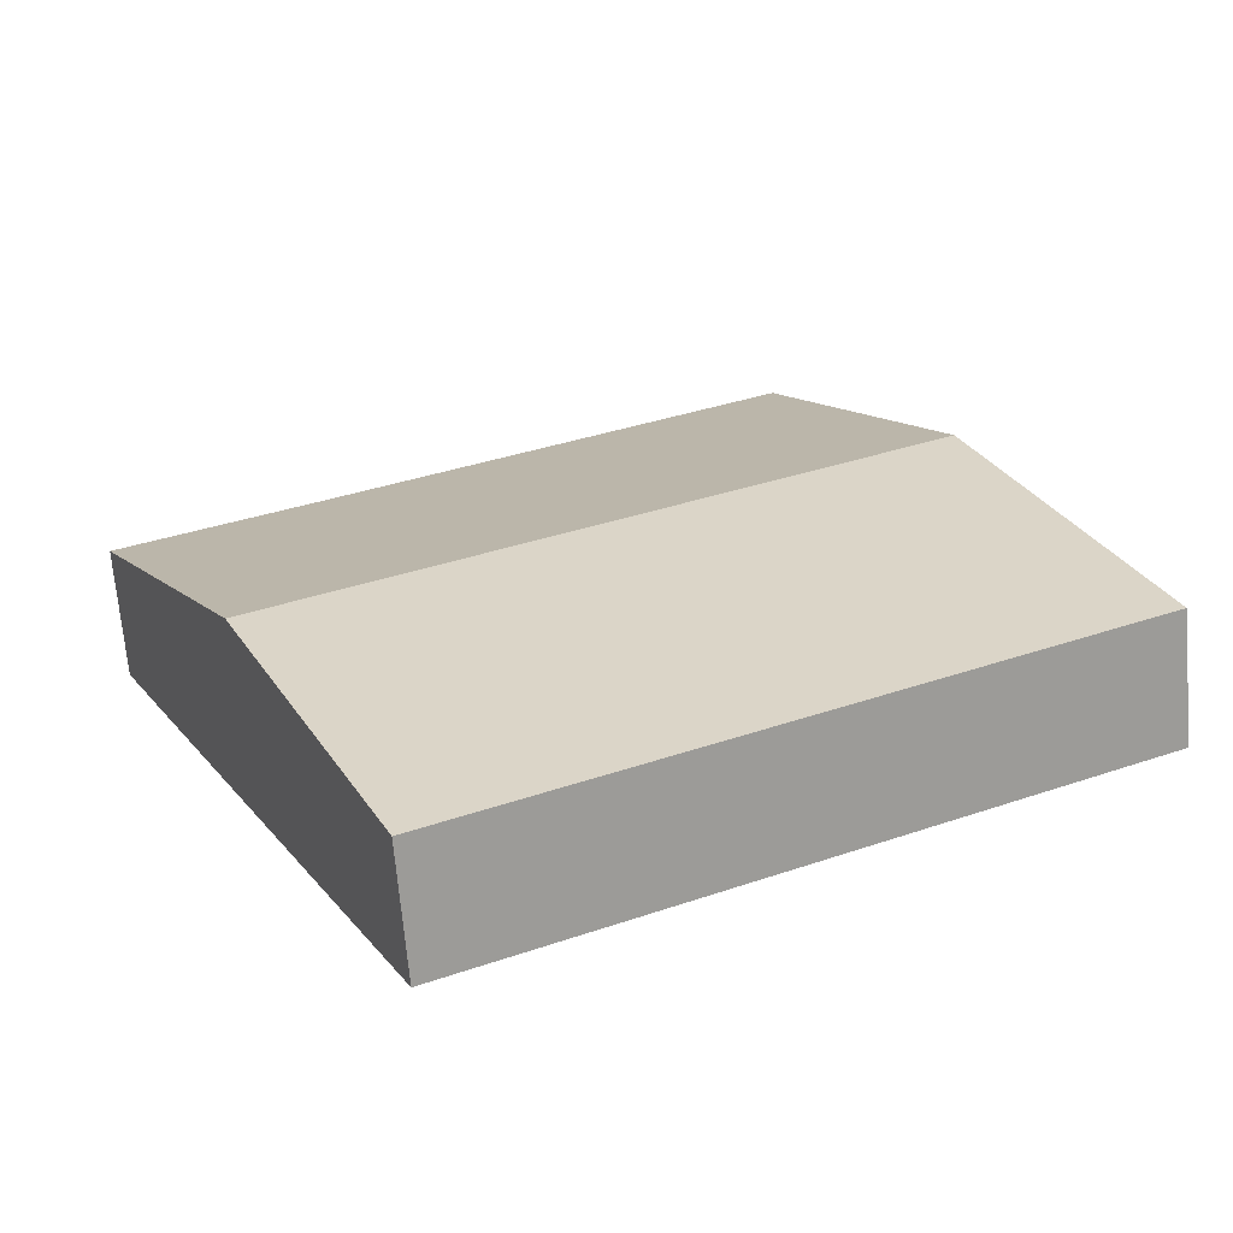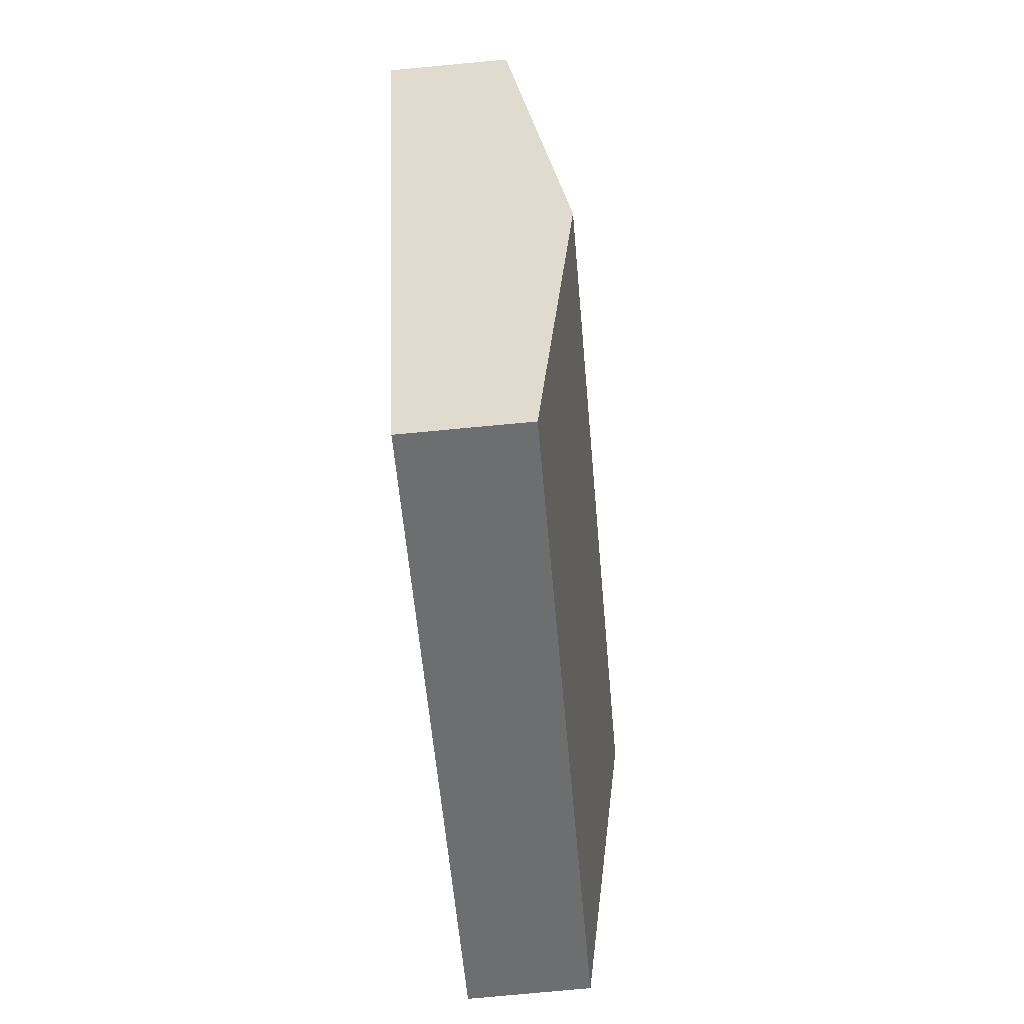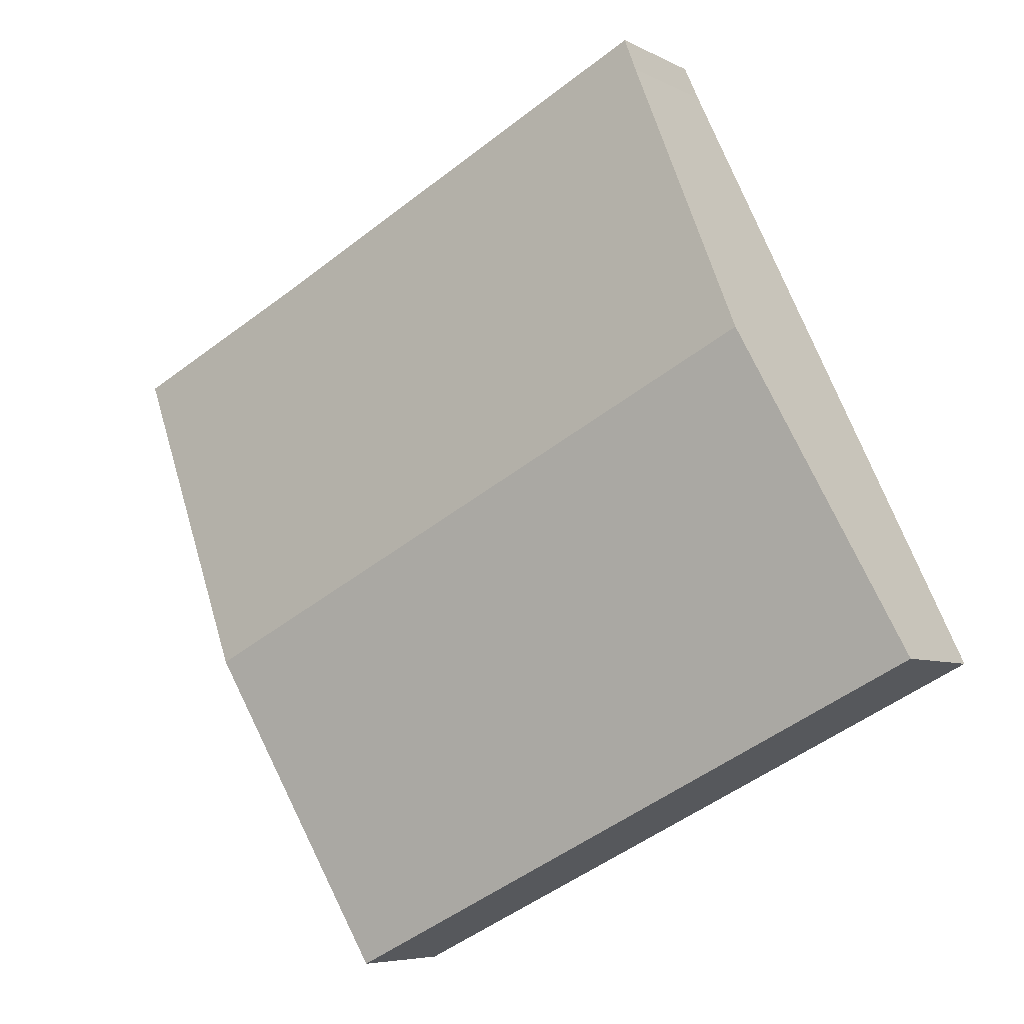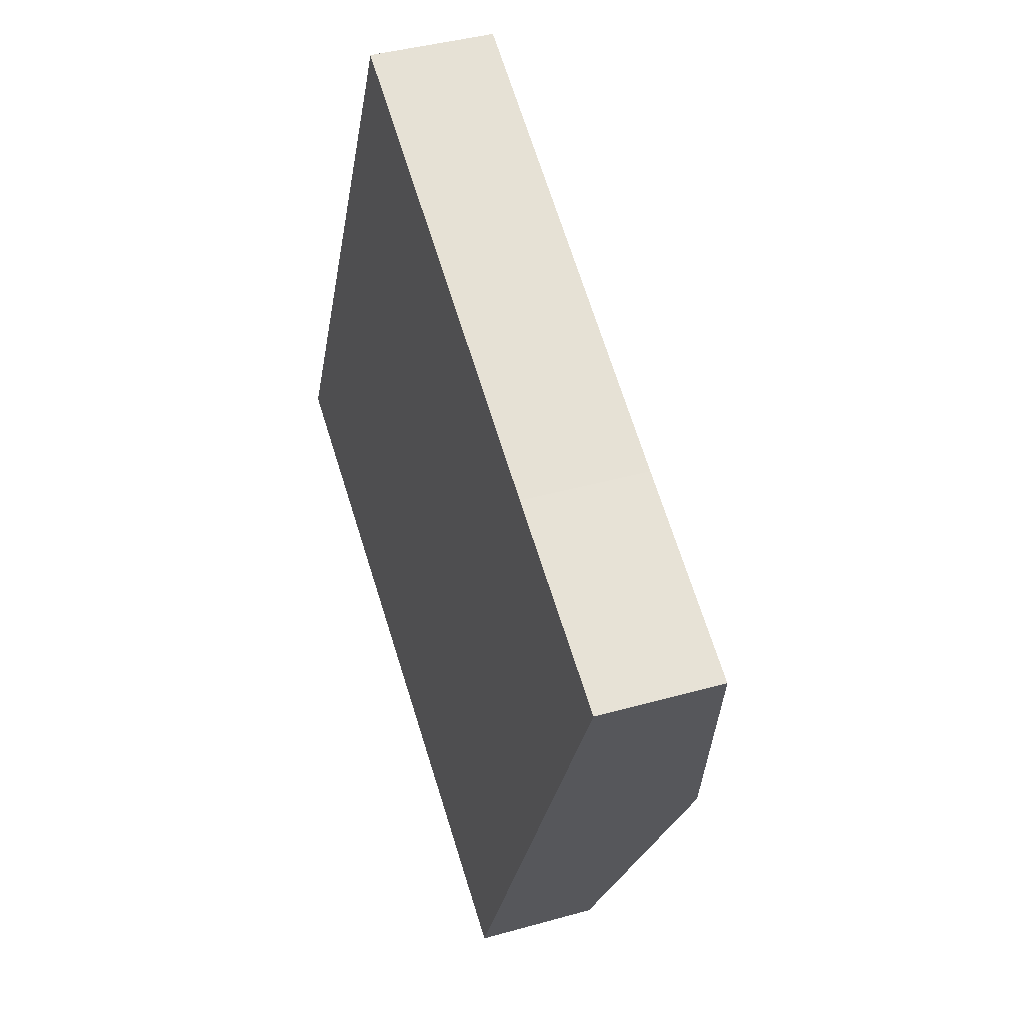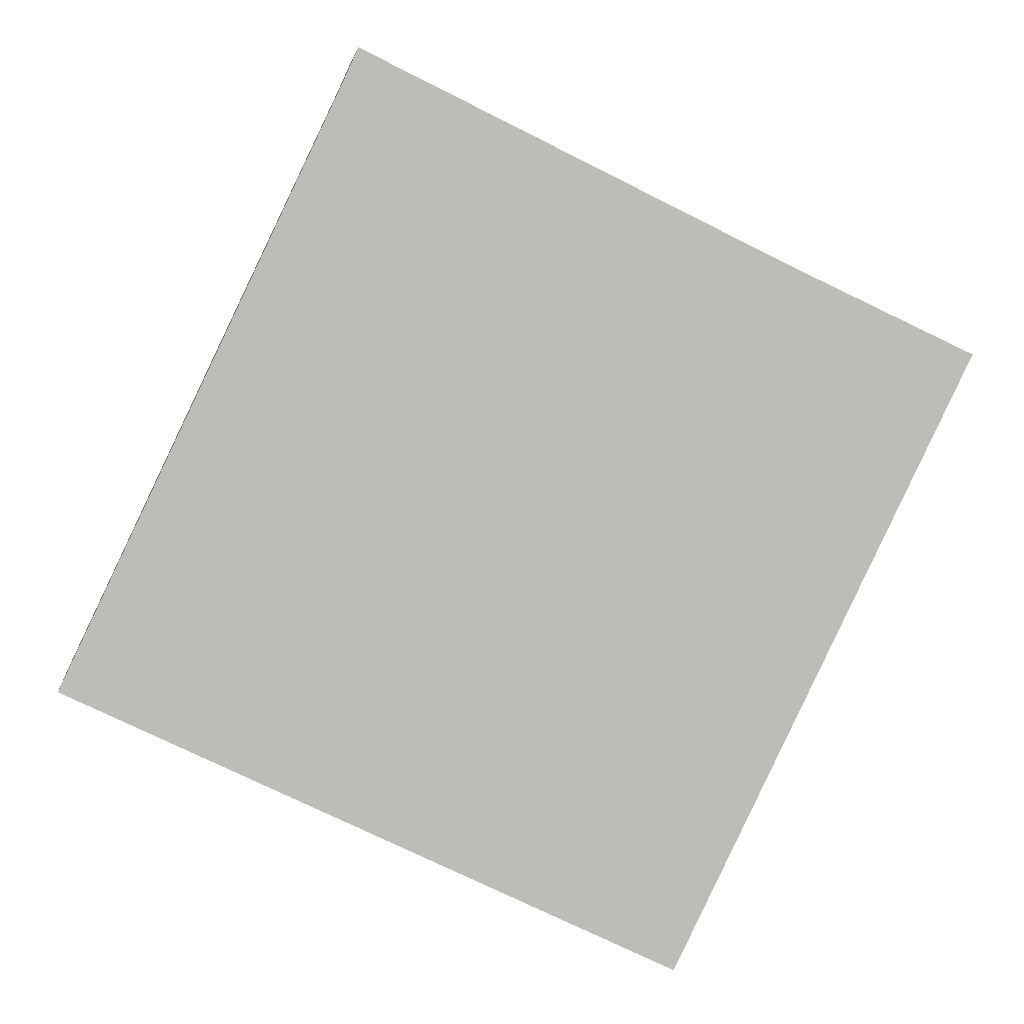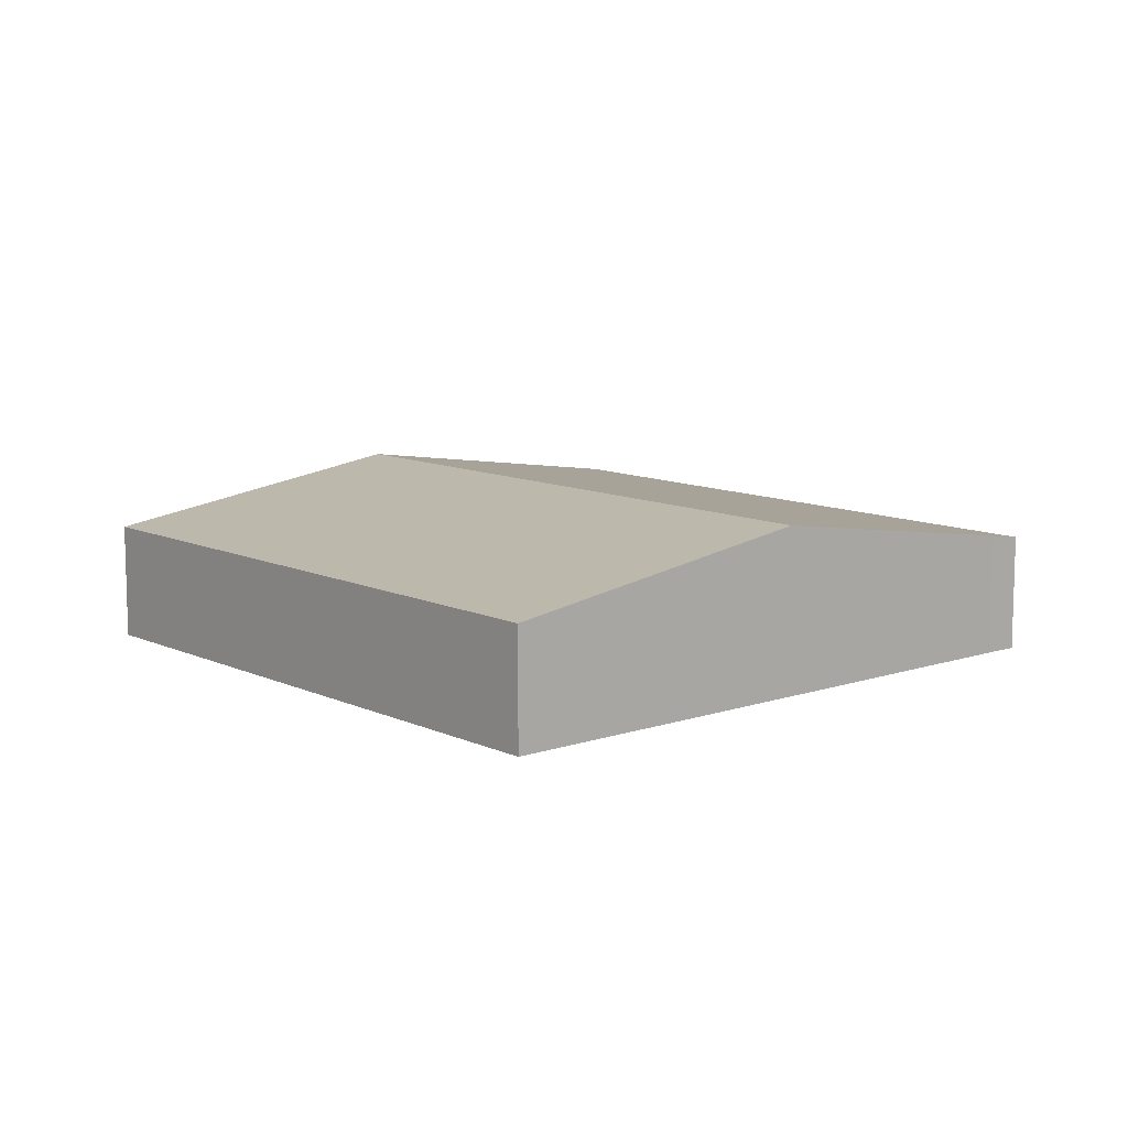
<metadata>
{"format":"obj","ext":"obj","renderer":"f3d","projection":"perspective","resolution":1024,"background":"white","views":[{"elev":-67.6,"azim":-175.1,"up":"+Z"},{"elev":-79.9,"azim":95.3,"up":"+Z"},{"elev":-6.1,"azim":-146.6,"up":"+Z"},{"elev":40.2,"azim":70.8,"up":"+Z"},{"elev":5.7,"azim":-6.2,"up":"+Z"},{"elev":10.5,"azim":-104.9,"up":"+Y"}]}
</metadata>
<code>
v  17.93 4.056 0.337
v  17.04 2.88 9.763
v  21.46 2.873 7.676
v  3.506 4.056 7.345
v  6.641 2.998 13.91
v  6.999 2.873 14.7
v  0 2.873 1.759e-16
v  14.4 2.872 -7.003
v  0 0 0
v  14.4 4.288e-16 -7.003
v  3.506 -4.498e-16 7.345
v  6.641 -8.52e-16 13.91
v  6.999 -9.002e-16 14.7
v  17.04 -5.978e-16 9.763
v  21.46 -4.7e-16 7.676
v  17.93 -2.064e-17 0.337
g defaultobject
f 1 2 3
f 2 1 4
f 2 4 5
f 2 5 6
f 7 1 8
f 1 7 4
f 8 9 7
f 9 8 10
f 9 4 7
f 4 9 11
f 4 11 5
f 5 11 12
f 12 6 5
f 6 12 13
f 13 2 6
f 2 13 14
f 2 14 3
f 3 14 15
f 1 10 8
f 10 1 16
f 16 1 3
f 16 3 15
f 12 14 13
f 14 12 11
f 14 11 9
f 14 9 10
f 14 10 15
f 15 10 16

</code>
